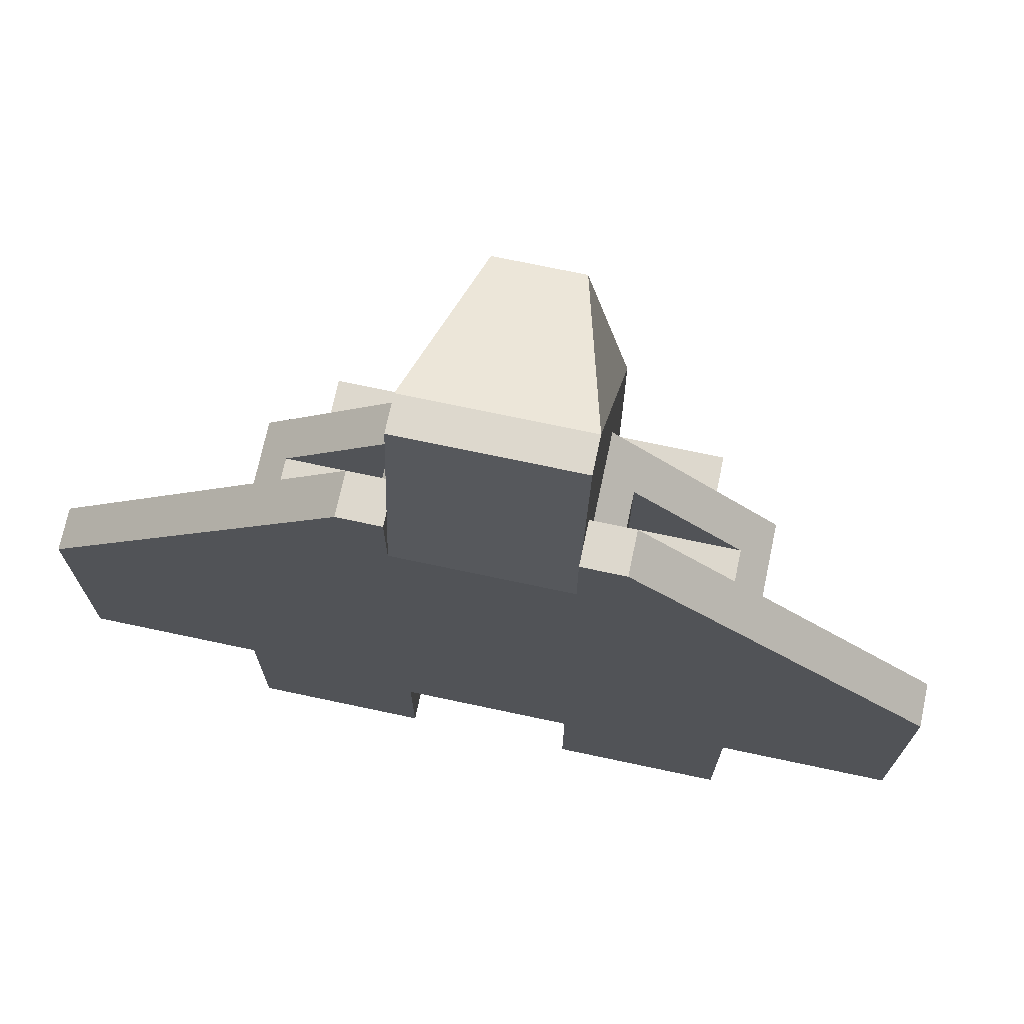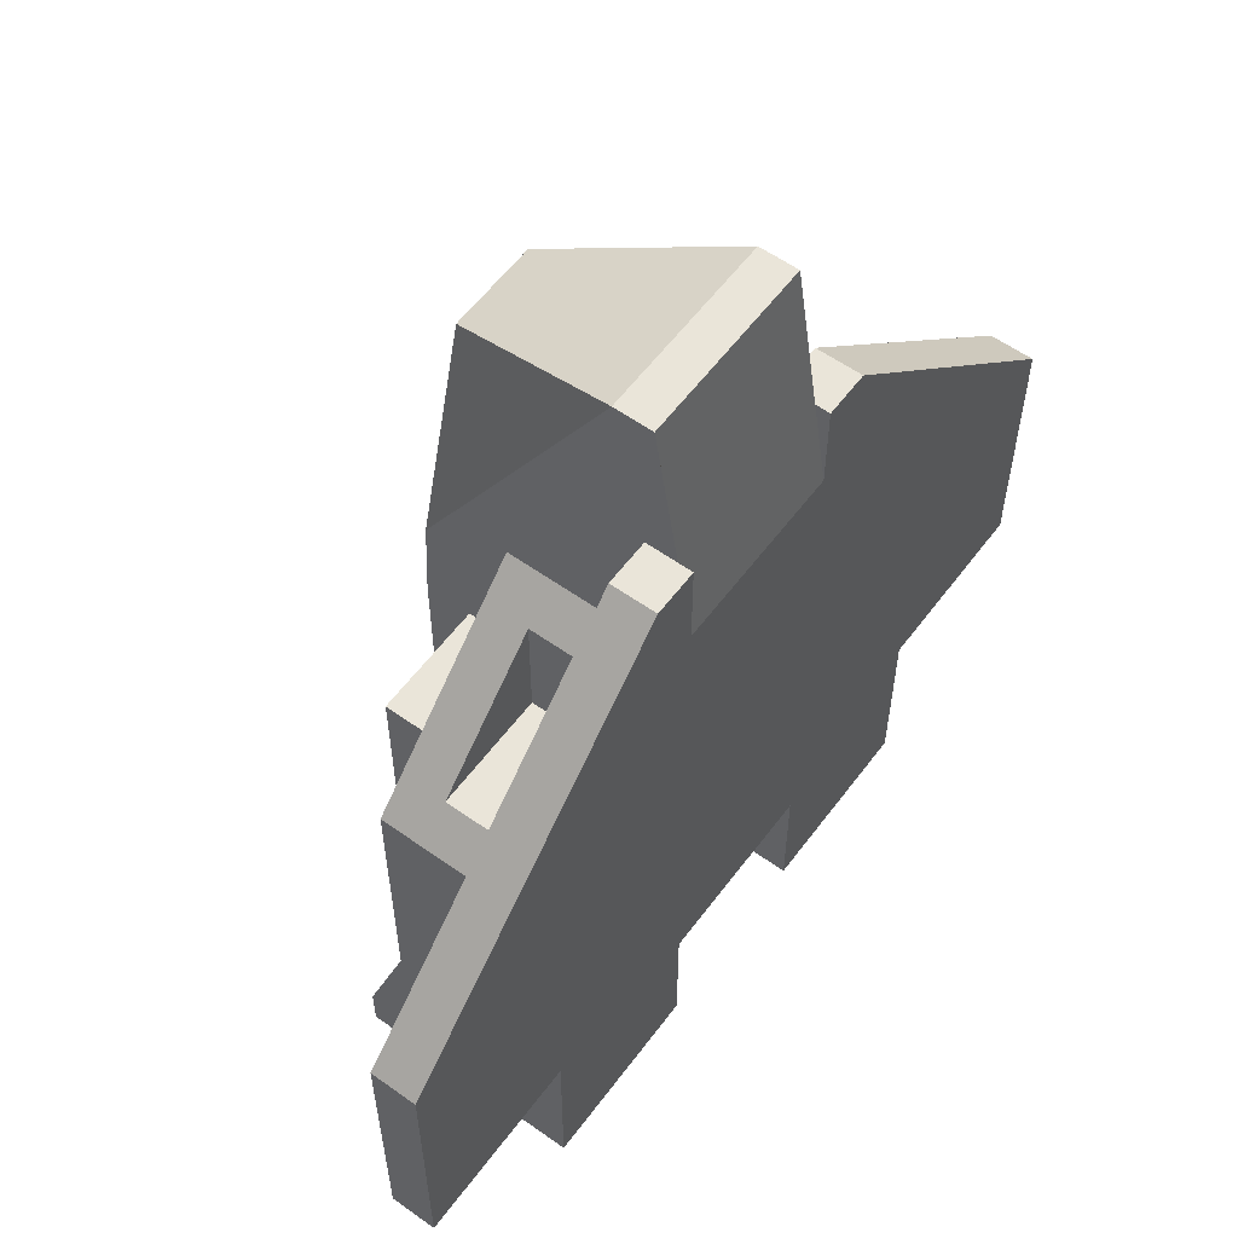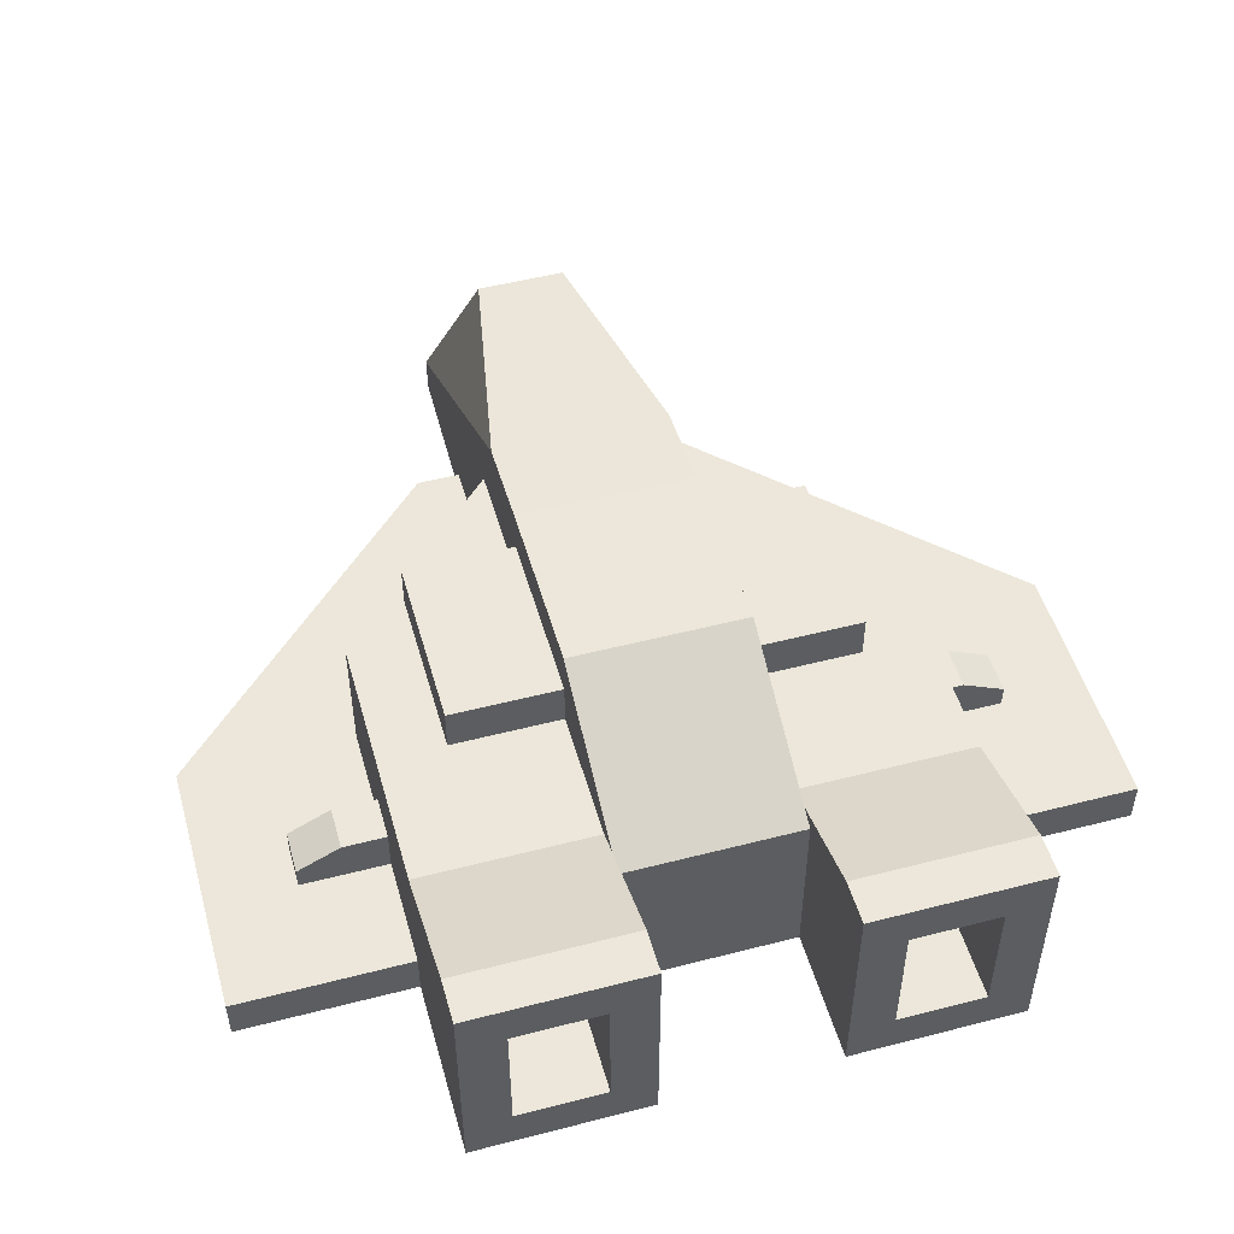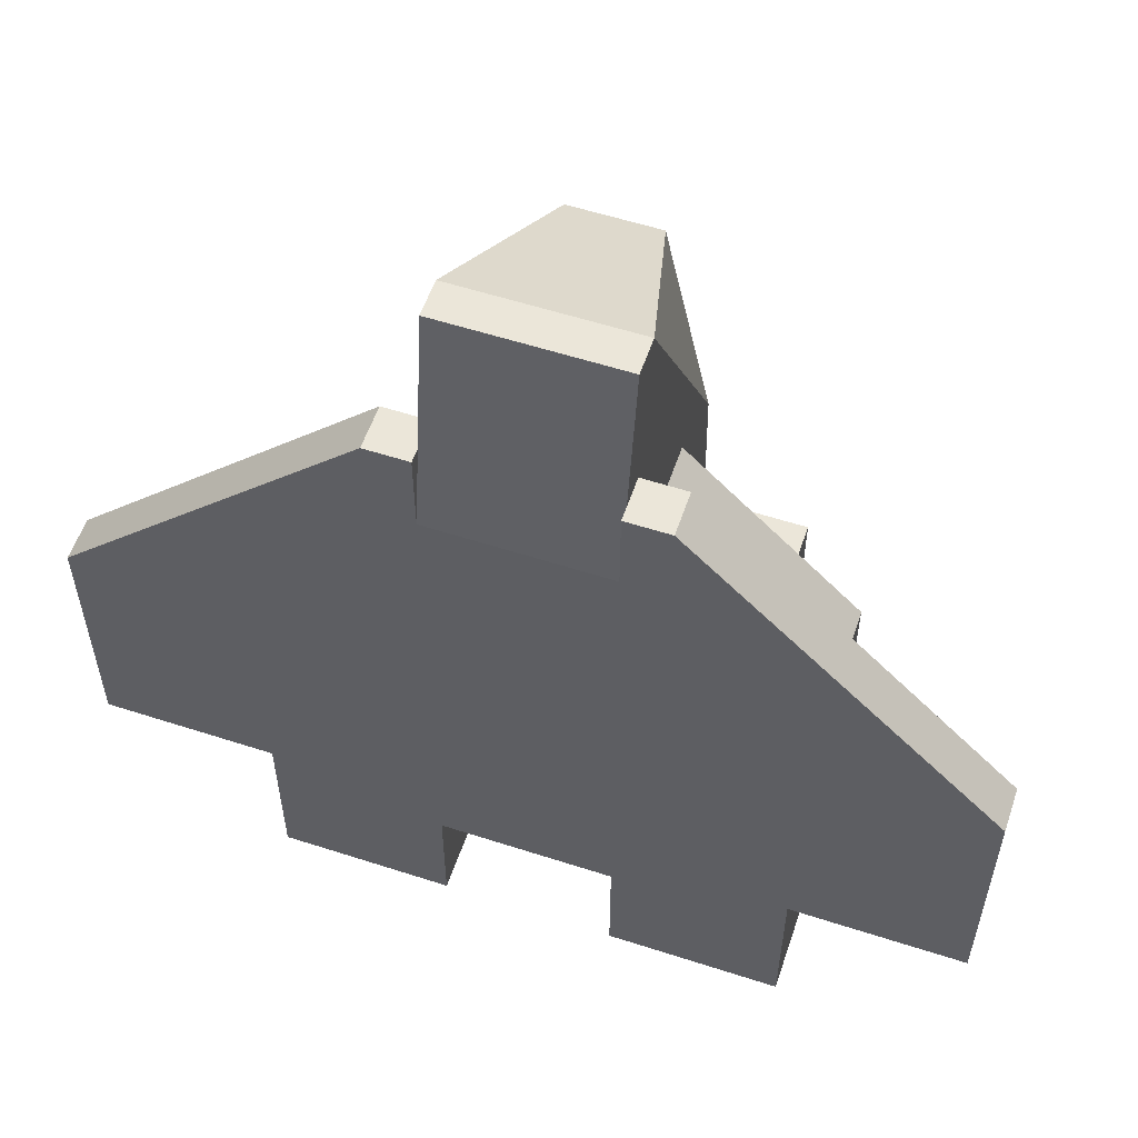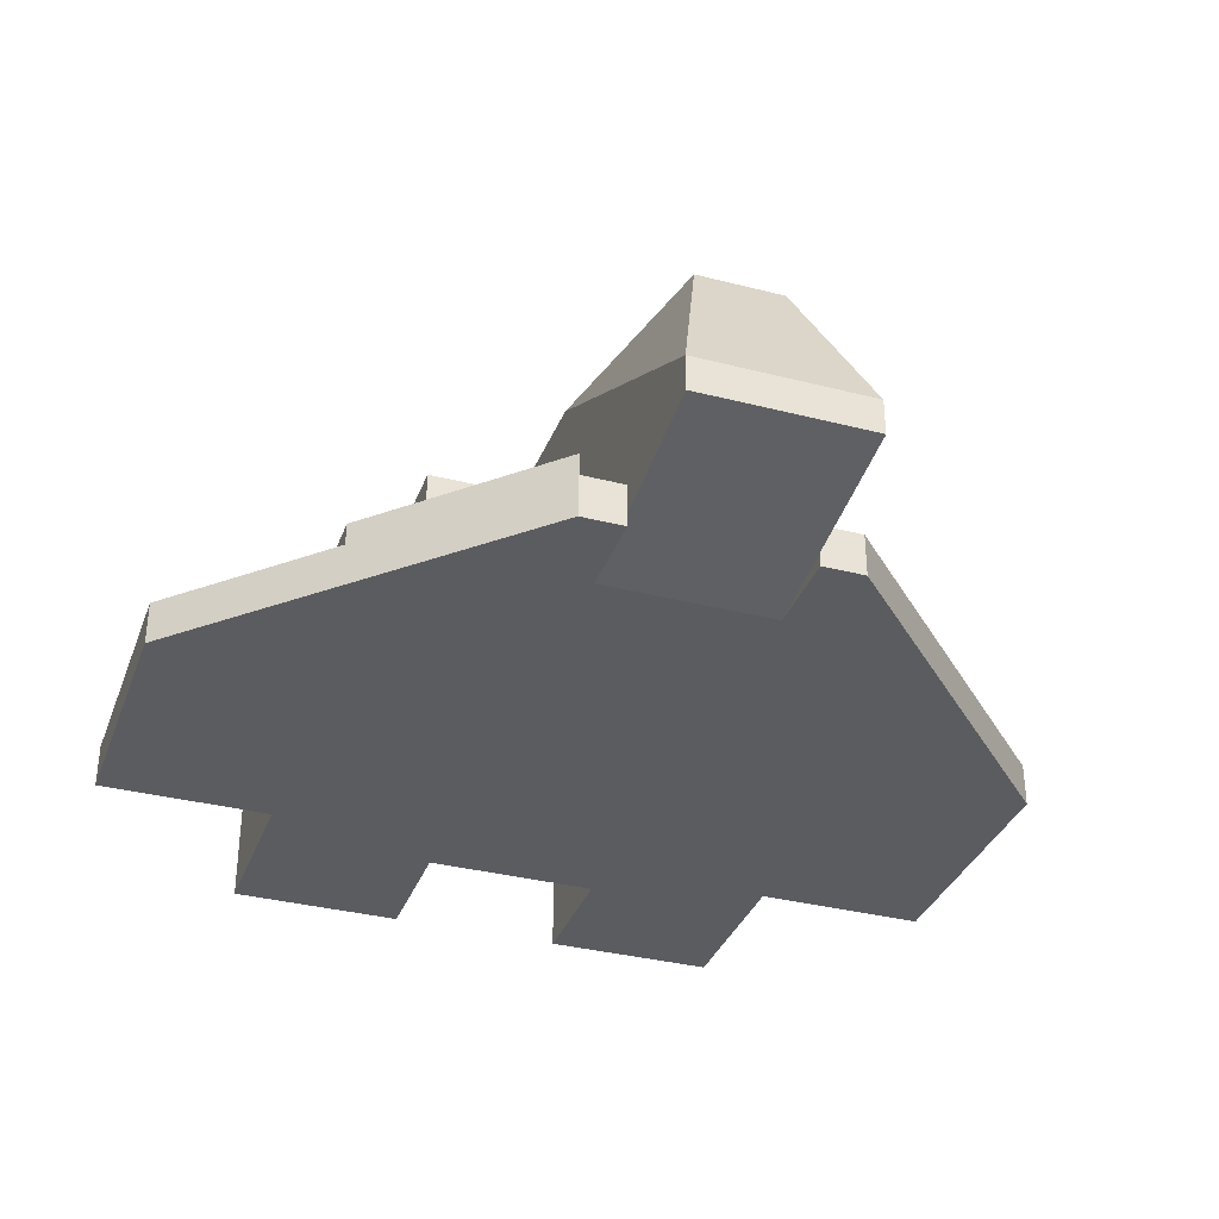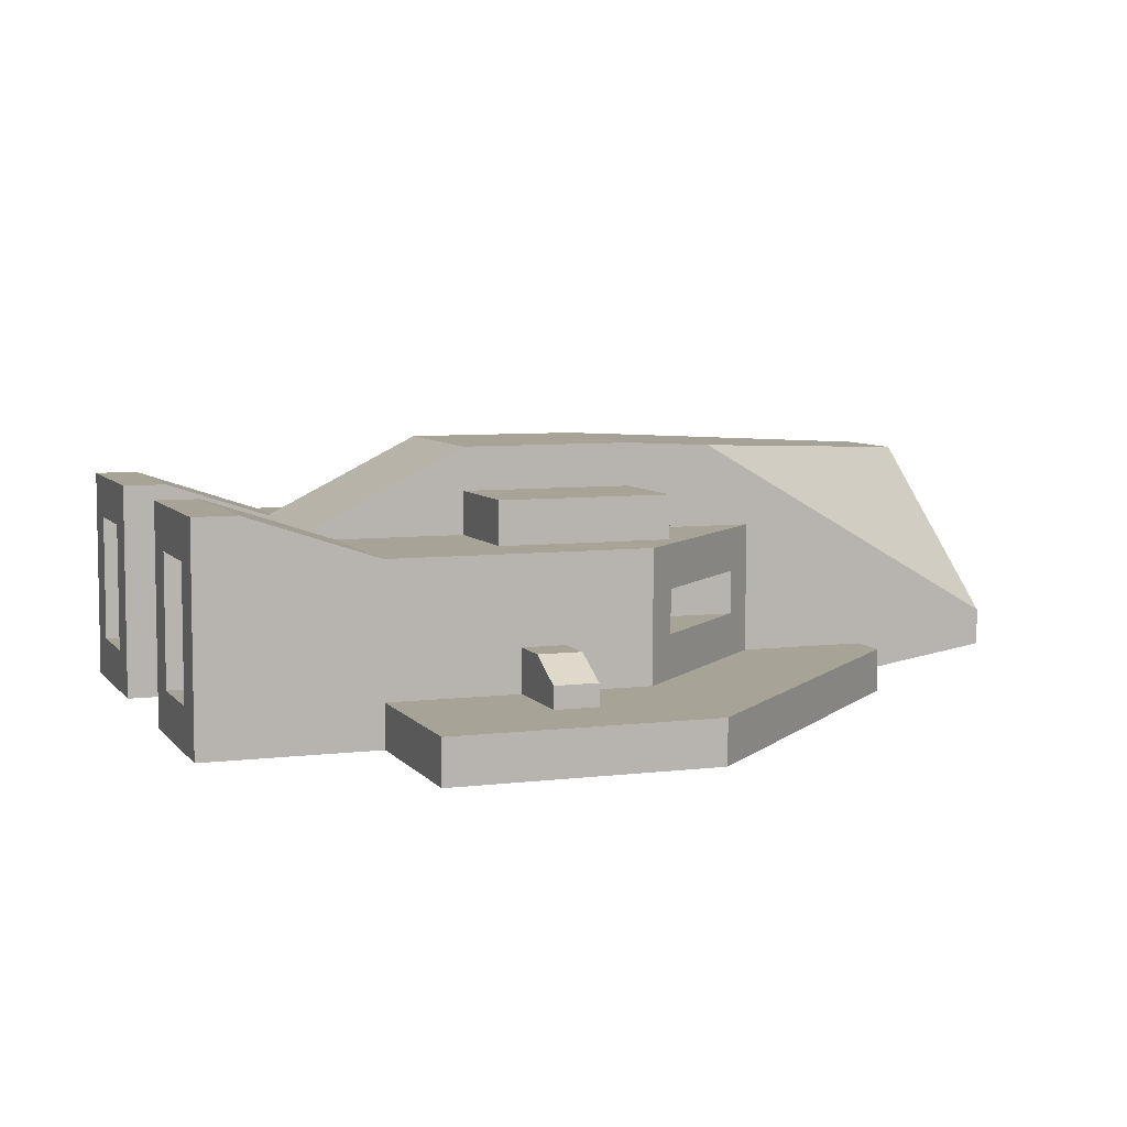
<metadata>
{"format":"obj","ext":"obj","renderer":"f3d","projection":"perspective","resolution":1024,"background":"white","views":[{"elev":72.2,"azim":12.0,"up":"+Z"},{"elev":58.0,"azim":-53.6,"up":"+Z"},{"elev":50.5,"azim":164.2,"up":"+Y"},{"elev":56.7,"azim":18.7,"up":"+Z"},{"elev":-34.6,"azim":-19.0,"up":"+Y"},{"elev":6.7,"azim":-110.0,"up":"+Y"}]}
</metadata>
<code>
o craft_speederB
v 0.2 -0 0.6872
v 0.2 -0 0.4872
v 0.3 -0 0.6872
v 0.2 0 -0.6128
v 0.6 0 -0.6128
v 1 0 -0.6128
v 1 0 -0.01283
v 0.2 -0 0.08717
v 0.2 0 -1.013
v 0.3 0.1 -1.013
v 0.6 0 -1.013
v 0.2 0.5 -1.013
v 0.3 0.4 -1.013
v 0.5 0.4 -1.013
v 0.5 0.1 -1.013
v 0.6 0.5 -1.013
v 1 0.1 -0.6128
v 0.8 0.1 -0.3628
v 1 0.1 -0.01283
v 0.6 0.1 -0.6128
v 0.6 0.1 -0.3628
v 0.8 0.1 -0.2628
v 0.3 0.1 0.6872
v 0.6 0.1 -0.01283
v 0.6 0.1 -0.2628
v 0.2 0.1 0.3872
v 0.2 0.1 0.6872
v 0.7 0.2 -0.3628
v 0.8 0.15 -0.2628
v 0.8 0.15 -0.3628
v 0.7 0.2 -0.2628
v 0.6 0.2 -0.3628
v 0.6 0.2 -0.2628
v 0.2 0.5 -0.3128
v 0.45 0.5 0.08717
v 0.45 0.5 -0.3128
v 0.2 0.5 0.08717
v 0.45 0.4 -0.3128
v 0.2 0.4 -0.3128
v 0.45 0.4 0.08717
v 0.2 0.4 0.08717
v -0.6 0 -1.013
v -0.5 0.1 -1.013
v -0.2 0 -1.013
v -0.6 0.5 -1.013
v -0.5 0.4 -1.013
v -0.3 0.4 -1.013
v -0.3 0.1 -1.013
v -0.2 0.5 -1.013
v -0.3 -0 0.6872
v -0.2 -0 0.4872
v -0.2 -0 0.6872
v -0.2 -0 0.08717
v -0.2 0 -0.6128
v -0.6 0 -0.6128
v -1 0 -0.01283
v -1 0 -0.6128
v -0.2 0 -0.01283
v -0.2 0.5 0.08717
v -0.45 0.4 0.08717
v -0.2 0.4 0.08717
v -0.45 0.5 0.08717
v -0.45 0.5 -0.3128
v -0.2 0.4 -0.3128
v -0.45 0.4 -0.3128
v -0.2 0.5 -0.3128
v -0.8 0.1 -0.2128
v -0.6 0.1 -0.01283
v -0.6 0.1 -0.2128
v -1 0.1 -0.01283
v -0.3 0.1 0.6872
v -0.2 0.1 0.6872
v -0.2 0.1 0.3872
v -0.8 0.1 -0.3128
v -1 0.1 -0.6128
v -0.6 0.1 -0.3128
v -0.6 0.1 -0.6128
v -0.7 0.2 -0.3128
v -0.8 0.15 -0.2128
v -0.7 0.2 -0.2128
v -0.8 0.15 -0.3128
v -0.6 0.2 -0.2128
v -0.6 0.2 -0.3128
v 0.2 0.03175 0.6872
v 0.6 0.4 -0.01283
v 0.6 0.4 -0.6128
v 0.5293 0.3 0.05788
v 0.2 0.4 0.3872
v 0.2707 0.3 0.3165
v 0.2707 0.2 0.3165
v 0.5293 0.2 0.05788
v 0.2 0.4 -0.6128
v -0.2 0.03175 0.6872
v -0.5293 0.2 0.05788
v -0.6 0.4 -0.01283
v -0.2707 0.2 0.3165
v -0.2707 0.3 0.3165
v -0.5293 0.3 0.05788
v -0.2 0.4 0.3872
v -0.6 0.4 -0.6128
v -0.2 0.4 -0.6128
v -0.2 0.07316 0.948
v -0.2 0.08345 1.013
v 0.2 0.08345 1.013
v 0.2 0.07316 0.948
v 0.2 0.5 -0.9128
v 0.6 0.5 -0.9128
v 0.2 0.42 -0.6728
v 0.2 0 -0.7128
v 0.2 0.4 -0.7128
v -0.2 0.4 -0.7128
v 0.2 0.6 -0.3128
v -0.2 0.42 -0.6728
v -0.2 0.6 -0.3128
v -0.2 0 -0.7128
v 0.2 0.6 0.08717
v -0.2 0.6 0.08717
v -0.2 0.5 -0.9128
v -0.6 0.5 -0.9128
v 0.2 0.59 0.2867
v -0.2 0.59 0.2867
v 0.2 0.1669 1.013
v -0.2 0.1669 1.013
v 0.3 0.4 -0.8128
v 0.5 0.1 -0.8128
v 0.3 0.1 -0.8128
v 0.5 0.4 -0.8128
v 0.2707 0.2 0.05788
v 0.2707 0.3 0.05788
v -0.5 0.4 -0.8128
v -0.5 0.1 -0.8128
v -0.3 0.4 -0.8128
v -0.3 0.1 -0.8128
v -0.2707 0.3 0.05788
v -0.2707 0.2 0.05788
v -0.1 0.5669 0.8128
v 0.1 0.5669 0.8128
f 1 2 3
f 4 3 2
f 5 3 4
f 6 3 5
f 3 6 7
f 4 2 8
f 9 10 11
f 10 9 12
f 10 12 13
f 13 12 14
f 15 11 10
f 11 15 16
f 16 15 14
f 16 14 12
f 17 18 19
f 18 17 20
f 18 20 21
f 22 19 18
f 19 22 23
f 23 22 24
f 24 22 25
f 23 24 26
f 23 26 27
f 28 29 30
f 29 28 31
f 21 30 18
f 30 21 32
f 30 32 28
f 29 18 30
f 18 29 22
f 32 31 28
f 31 32 33
f 29 25 22
f 25 29 33
f 33 29 31
f 34 35 36
f 35 34 37
f 34 38 39
f 38 34 36
f 35 38 36
f 38 35 40
f 35 41 40
f 41 35 37
f 42 43 44
f 43 42 45
f 43 45 46
f 46 45 47
f 48 44 43
f 44 48 49
f 49 48 47
f 49 47 45
f 50 51 52
f 51 50 53
f 53 50 54
f 54 50 55
f 55 50 56
f 55 56 57
f 54 58 53
f 59 60 61
f 60 59 62
f 63 64 65
f 64 63 66
f 60 63 65
f 63 60 62
f 63 59 66
f 59 63 62
f 67 68 69
f 70 68 67
f 71 68 70
f 72 68 71
f 68 72 73
f 70 67 74
f 70 74 75
f 76 75 74
f 75 76 77
f 78 79 80
f 79 78 81
f 78 82 83
f 82 78 80
f 67 81 74
f 81 67 79
f 69 79 67
f 79 69 82
f 79 82 80
f 81 76 74
f 76 81 83
f 83 81 78
f 5 17 6
f 17 5 20
f 23 1 3
f 1 23 84
f 84 23 27
f 19 6 17
f 6 19 7
f 23 7 19
f 7 23 3
f 85 20 86
f 20 85 32
f 32 85 33
f 33 85 25
f 25 85 24
f 21 20 32
f 85 87 24
f 87 85 88
f 87 88 89
f 89 88 90
f 91 24 87
f 24 91 26
f 26 91 90
f 26 90 88
f 92 38 86
f 38 92 39
f 40 86 38
f 40 85 86
f 85 40 88
f 88 40 41
f 50 70 56
f 70 50 71
f 52 71 50
f 71 52 93
f 71 93 72
f 56 75 57
f 75 56 70
f 75 55 57
f 55 75 77
f 68 94 95
f 94 68 73
f 94 73 96
f 96 73 97
f 98 95 94
f 95 98 99
f 99 98 97
f 99 97 73
f 68 82 69
f 95 82 68
f 95 83 82
f 100 83 95
f 100 76 83
f 76 100 77
f 100 64 101
f 64 100 65
f 65 100 60
f 95 60 100
f 99 60 95
f 60 99 61
f 84 2 1
f 52 51 93
f 102 72 93
f 99 72 102
f 72 99 73
f 51 8 2
f 8 51 53
f 103 93 104
f 93 103 102
f 51 104 93
f 51 105 104
f 2 105 51
f 105 2 84
f 88 27 26
f 27 88 105
f 27 105 84
f 106 86 107
f 86 106 92
f 92 106 108
f 12 107 16
f 107 12 106
f 107 11 16
f 11 107 5
f 5 107 86
f 5 86 20
f 109 12 9
f 12 109 106
f 106 109 110
f 106 110 108
f 111 108 110
f 108 111 112
f 112 111 113
f 114 112 113
f 111 109 115
f 109 111 110
f 114 116 112
f 116 114 117
f 58 115 109
f 115 58 54
f 115 54 55
f 42 115 55
f 115 42 44
f 109 53 58
f 4 53 109
f 53 4 8
f 9 4 109
f 11 4 9
f 4 11 5
f 45 118 49
f 118 45 119
f 113 111 118
f 115 118 111
f 44 118 115
f 118 44 49
f 55 45 42
f 45 55 119
f 119 55 100
f 100 55 77
f 119 113 118
f 113 119 101
f 101 119 100
f 117 120 116
f 120 117 121
f 116 34 112
f 34 116 37
f 37 116 120
f 37 120 41
f 41 120 88
f 88 120 122
f 88 122 105
f 105 122 104
f 39 112 34
f 92 112 39
f 112 92 108
f 122 103 104
f 103 122 123
f 99 59 61
f 59 99 117
f 117 99 121
f 121 99 123
f 123 99 102
f 123 102 103
f 114 59 117
f 114 66 59
f 114 64 66
f 114 101 64
f 101 114 113
f 10 125 15
f 125 10 126
f 124 10 13
f 10 124 126
f 124 14 127
f 14 124 13
f 125 14 15
f 14 125 127
f 89 128 129
f 128 89 90
f 90 91 128
f 129 87 89
f 87 128 91
f 128 87 129
f 130 43 46
f 43 130 131
f 130 47 132
f 47 130 46
f 133 47 48
f 47 133 132
f 43 133 48
f 133 43 131
f 134 94 135
f 94 134 98
f 96 134 135
f 134 96 97
f 98 134 97
f 94 96 135
f 123 136 121
f 122 120 137
f 137 123 122
f 123 137 136
f 121 137 120
f 137 121 136
f 124 125 126
f 125 124 127
f 130 133 131
f 133 130 132

</code>
